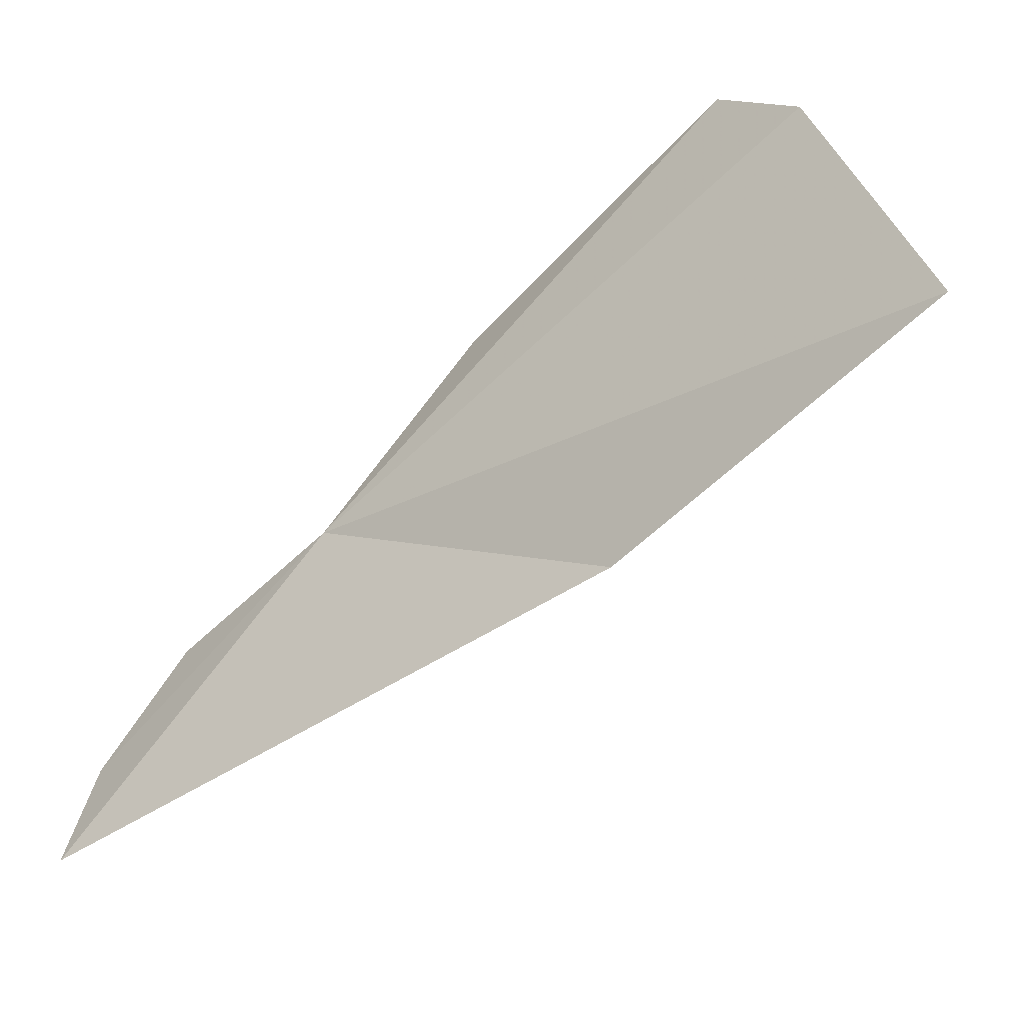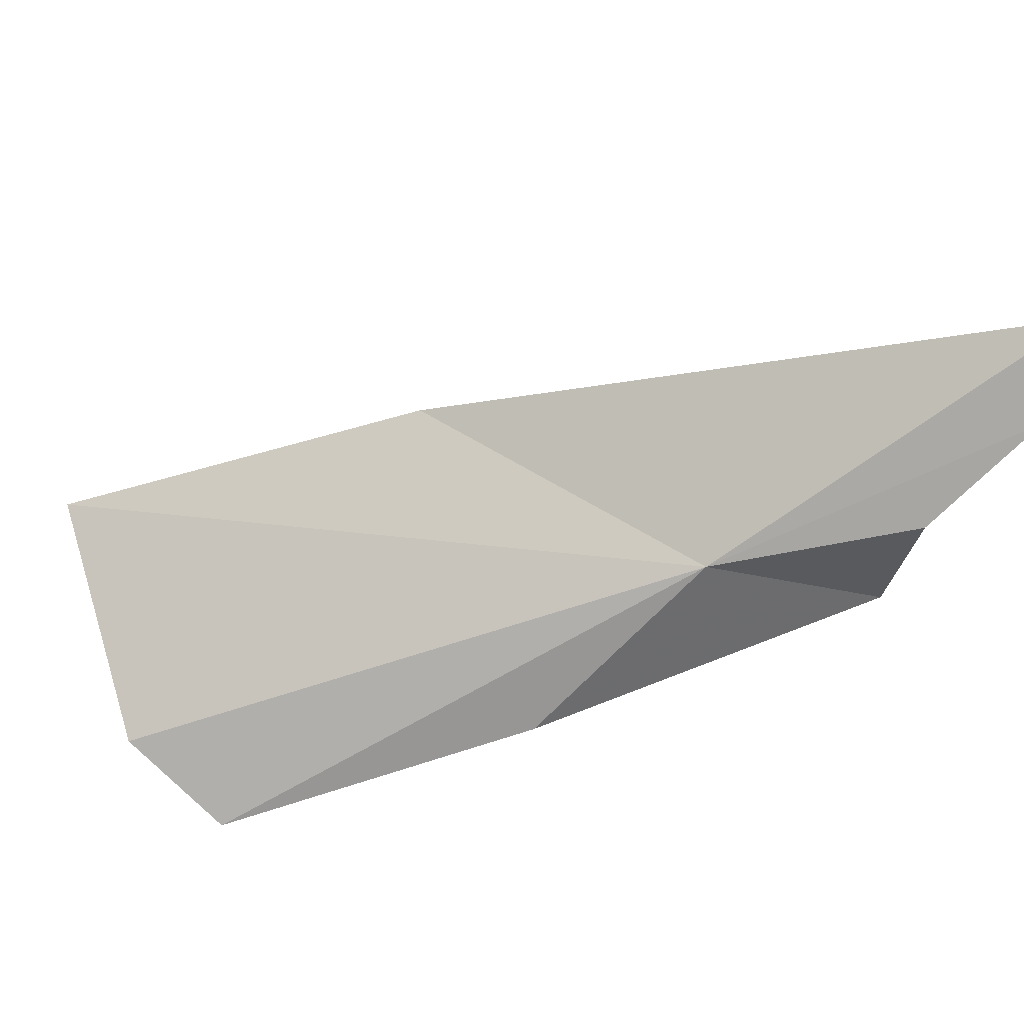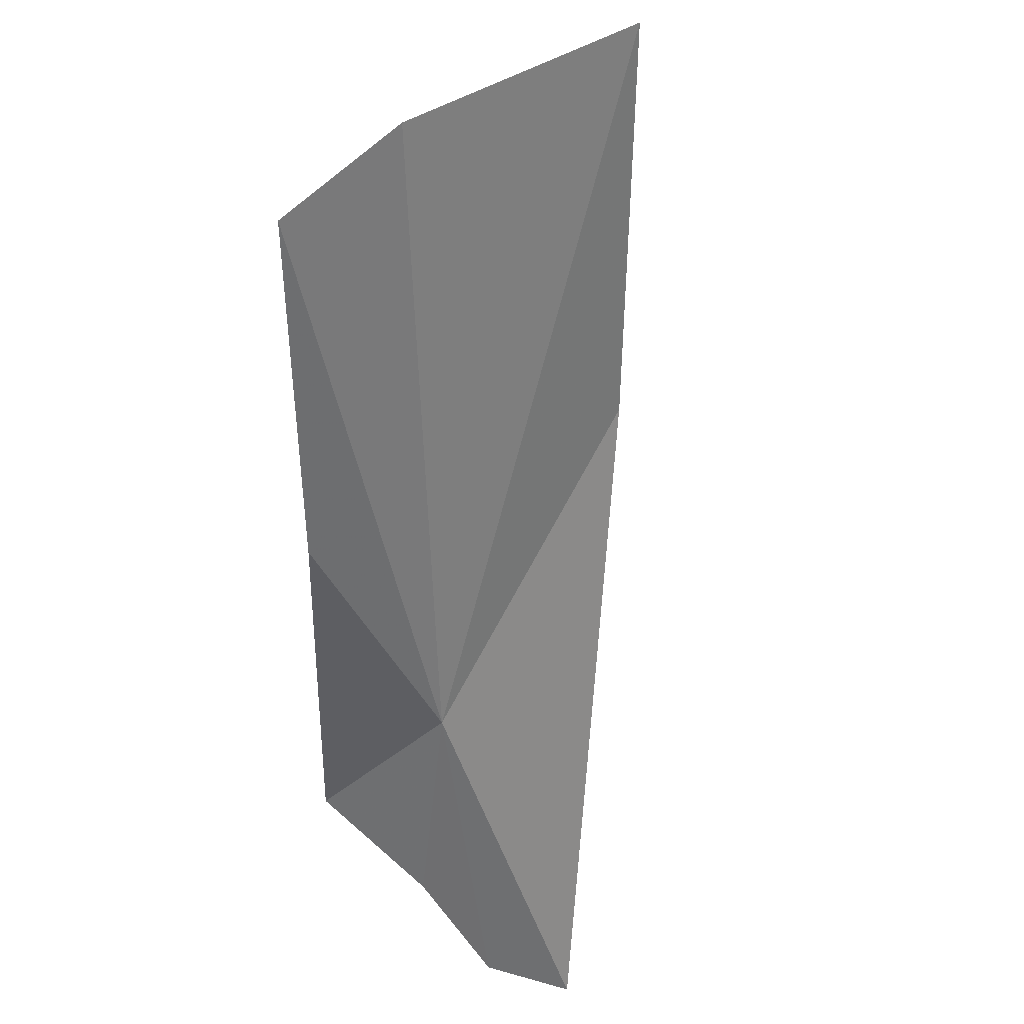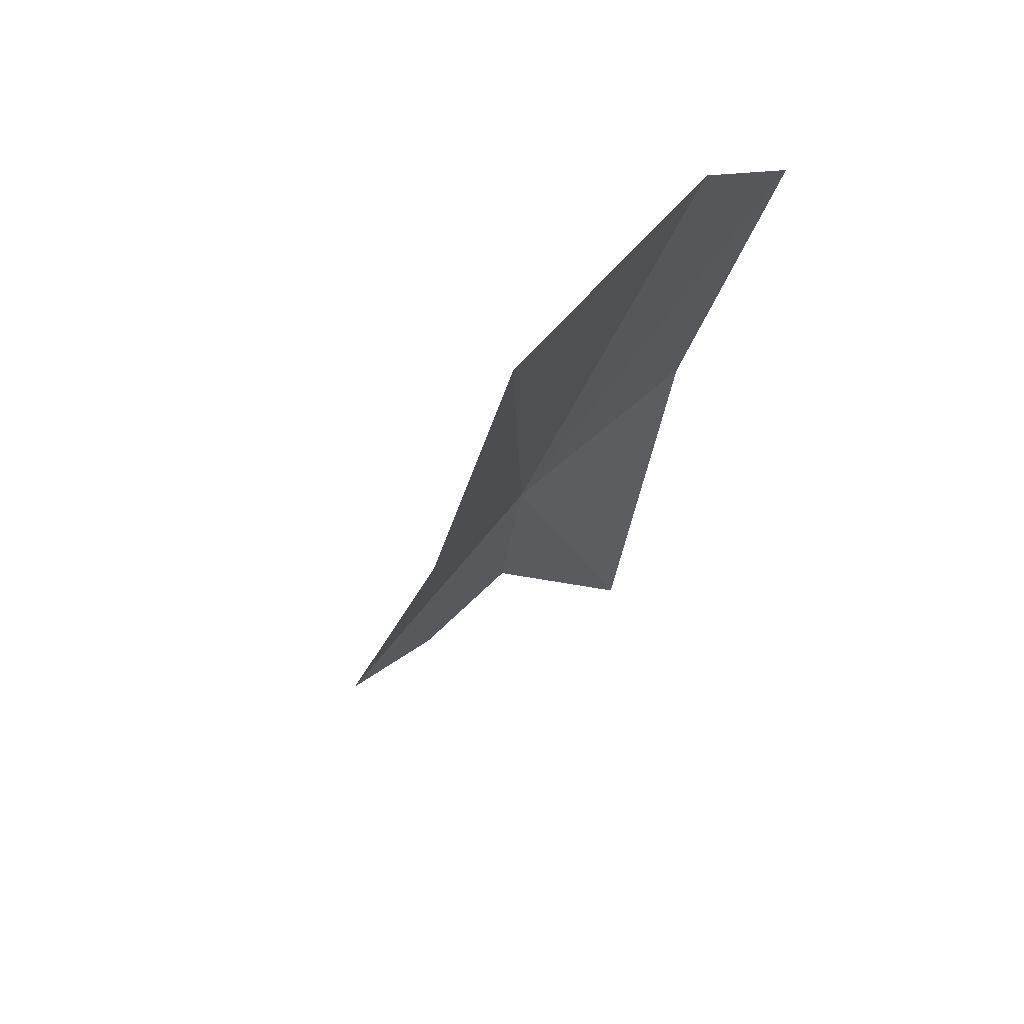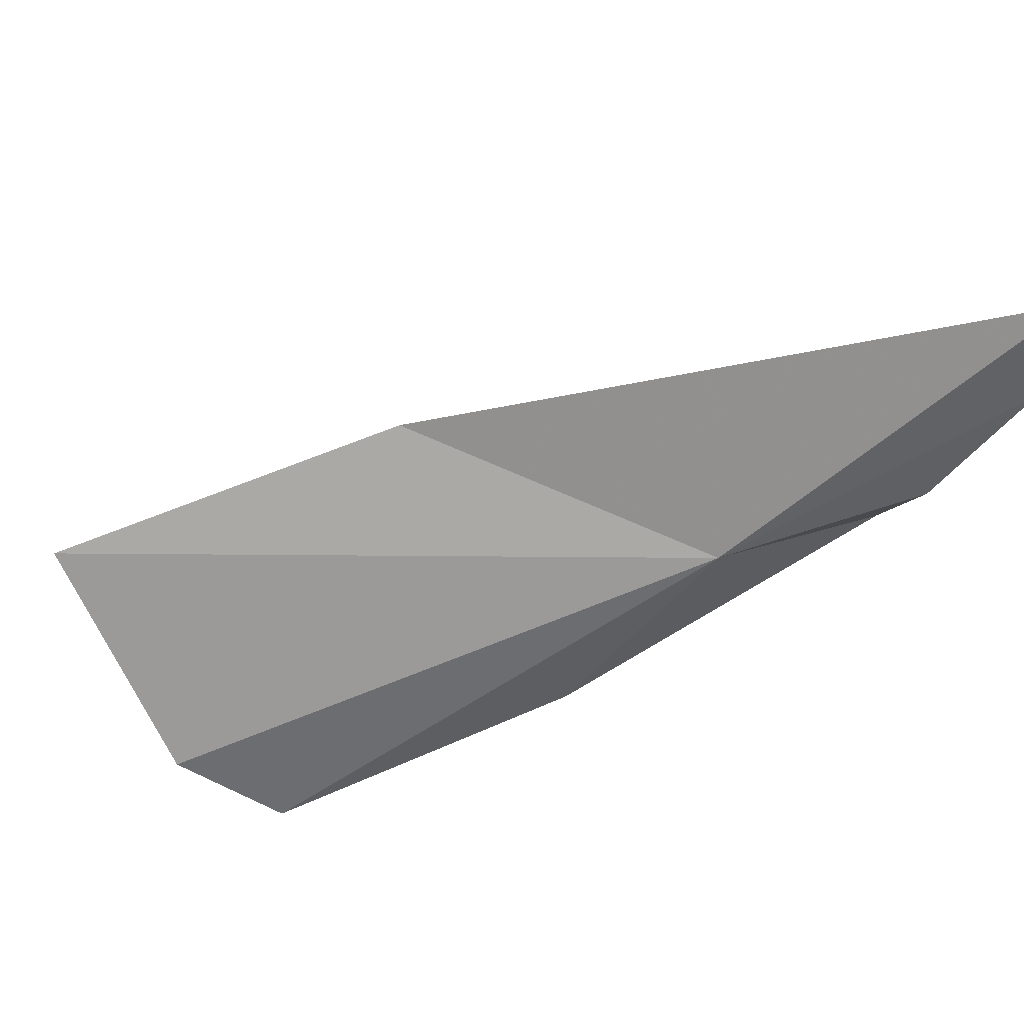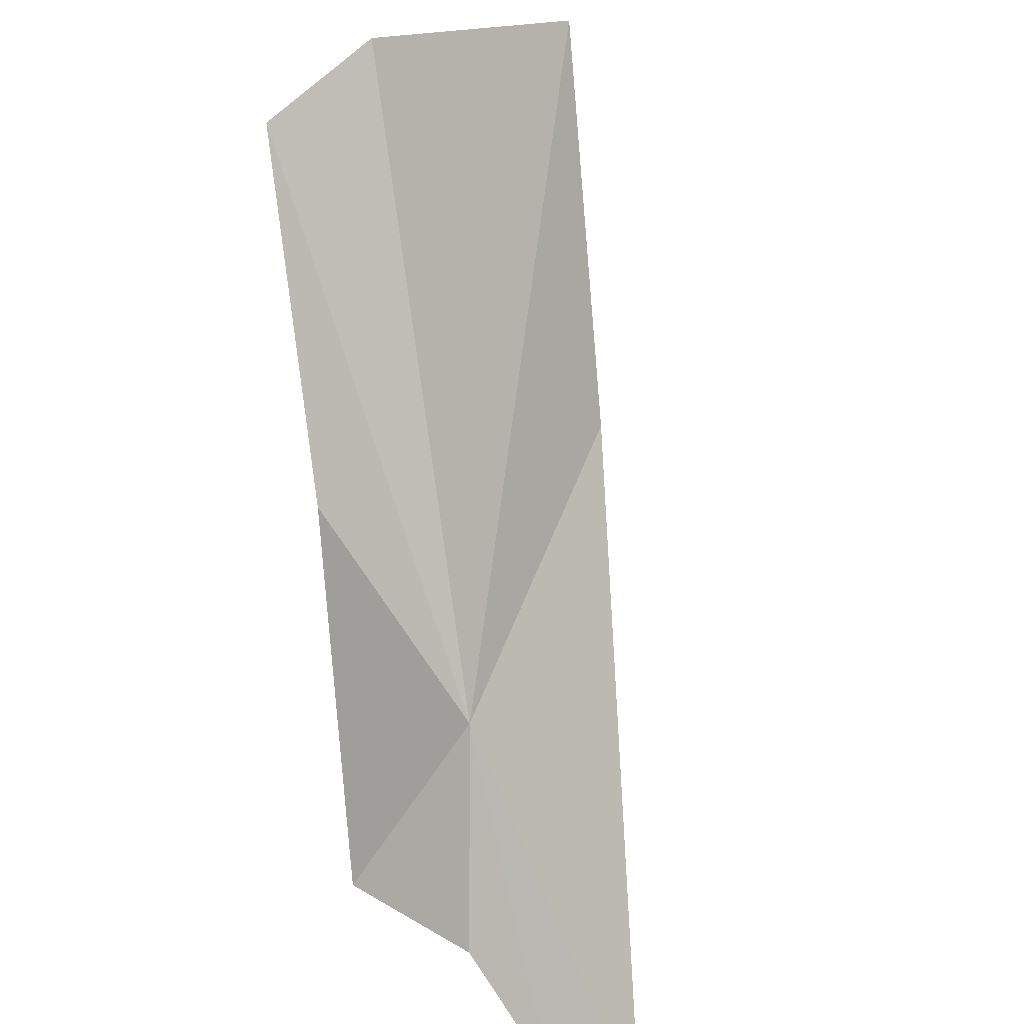
<metadata>
{"format":"obj","ext":"obj","renderer":"f3d","projection":"perspective","resolution":1024,"background":"white","views":[{"elev":22.9,"azim":-148.1,"up":"+Z"},{"elev":46.8,"azim":43.2,"up":"+Y"},{"elev":79.7,"azim":116.0,"up":"+Z"},{"elev":20.8,"azim":-80.3,"up":"+Z"},{"elev":73.1,"azim":31.2,"up":"+Y"},{"elev":50.7,"azim":107.8,"up":"+Z"}]}
</metadata>
<code>
v 22.15 -6.949 53.47
v 20.61 -7.799 55.16
v 19.81 -7.314 54.74
v 21.06 -8.023 55.09
v 21.87 -7.595 54.12
v 22.89 -6.403 52.46
v 22.83 -6.07 52.23
v 20.82 -6.859 53.67
v 22.72 -6.769 52.88
v 22.59 -7.264 52.89
f 1 3 2
f 1 2 4
f 1 4 5
f 1 7 8
f 1 8 3
f 1 10 9
f 1 5 10
f 1 9 6
f 1 6 7

</code>
